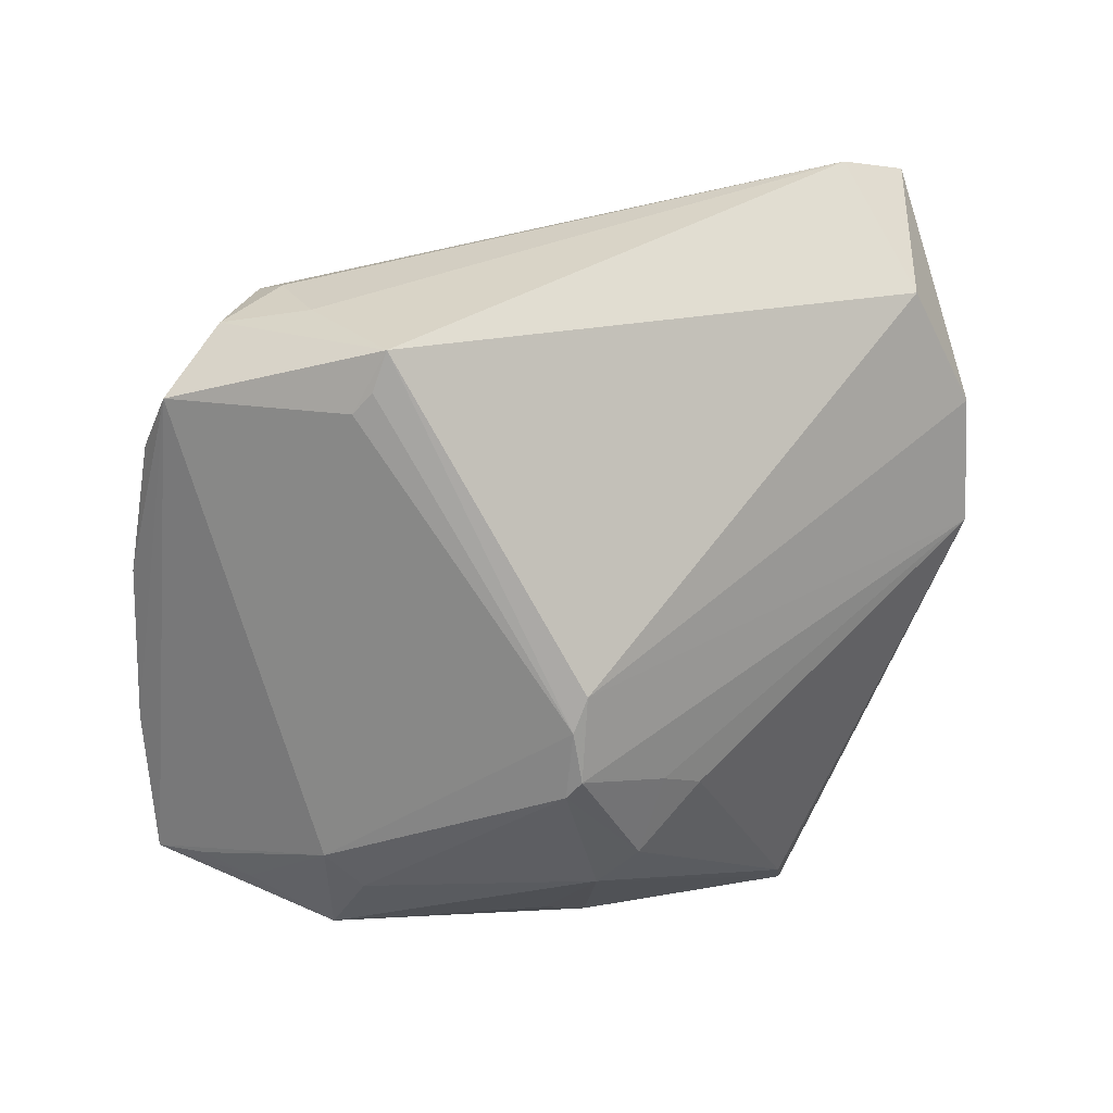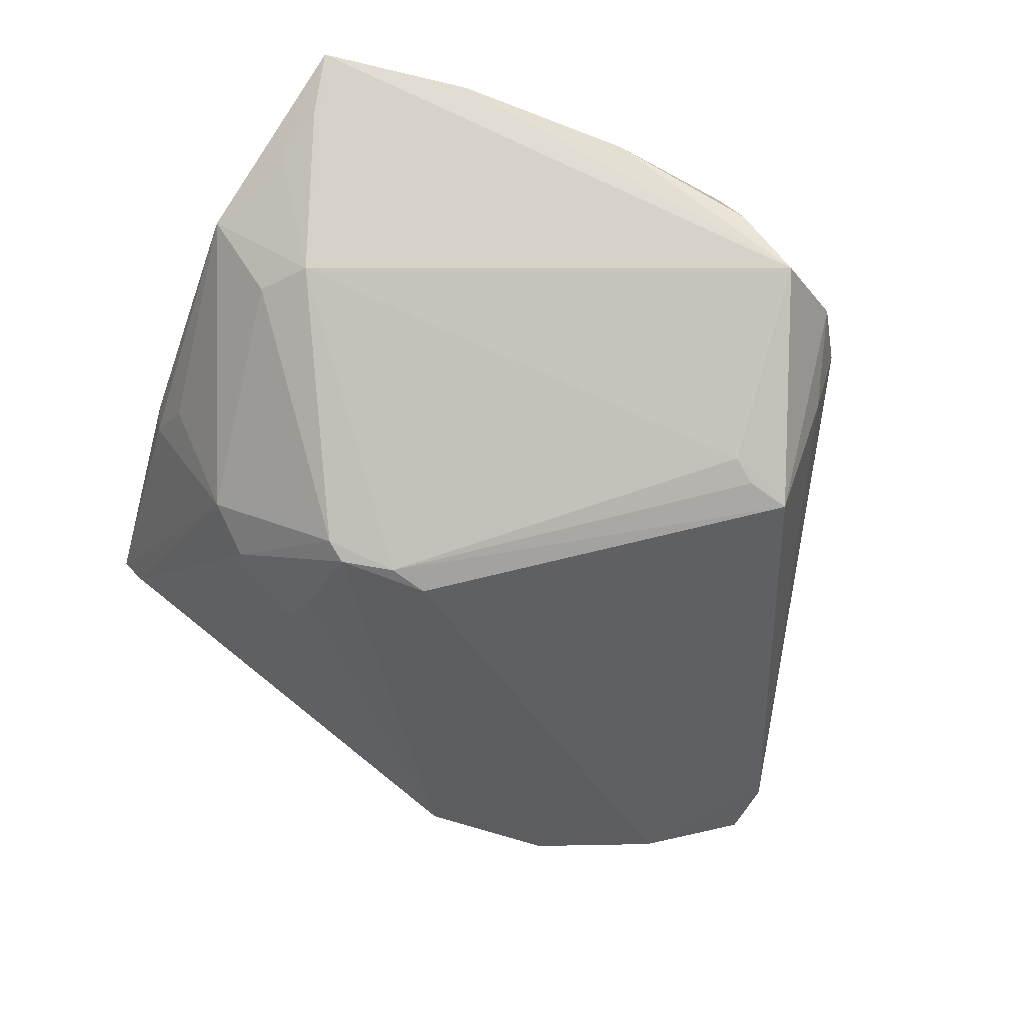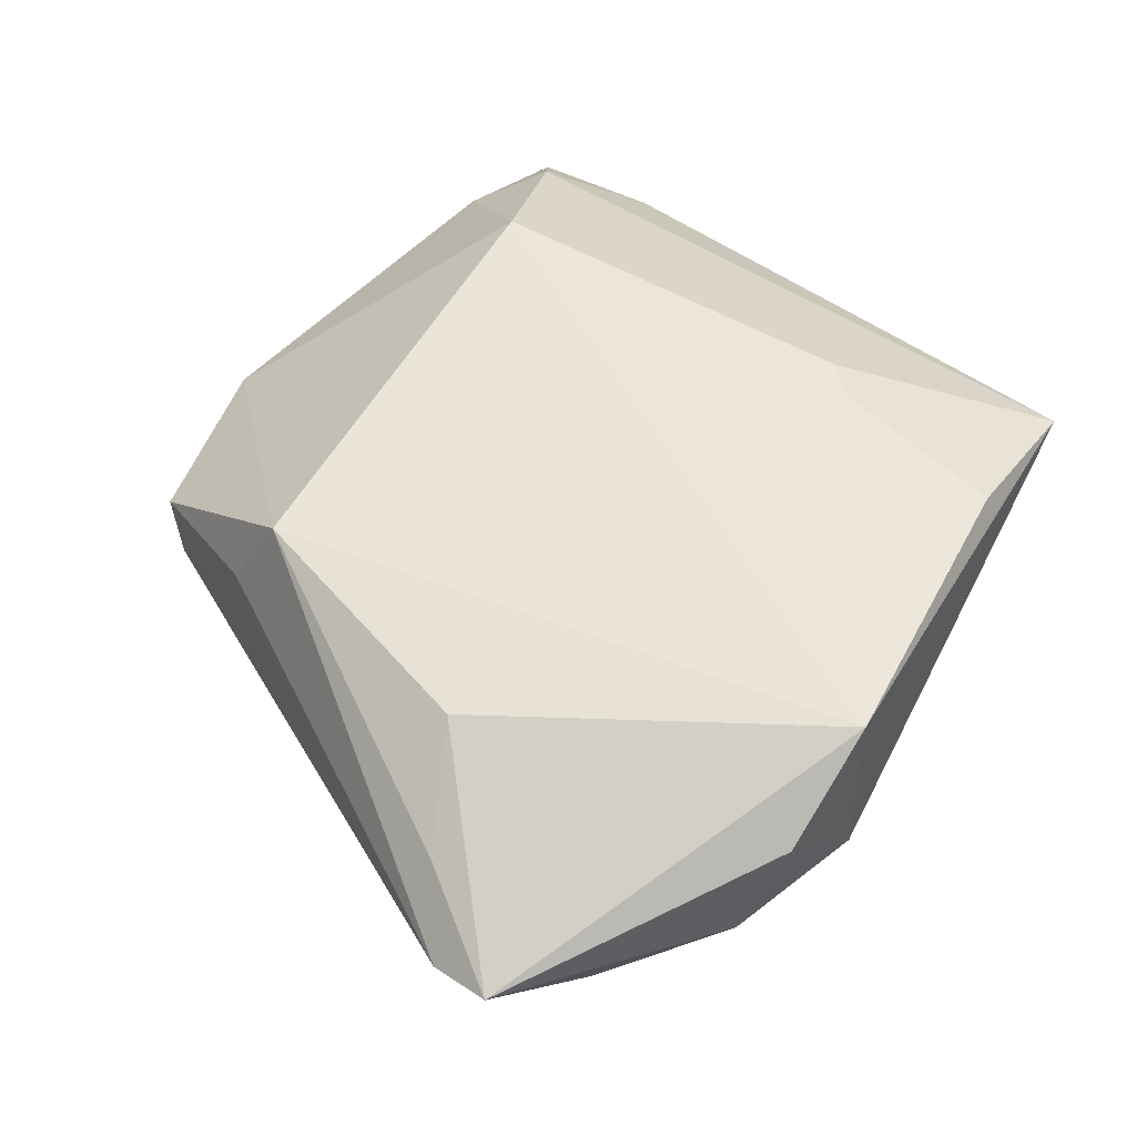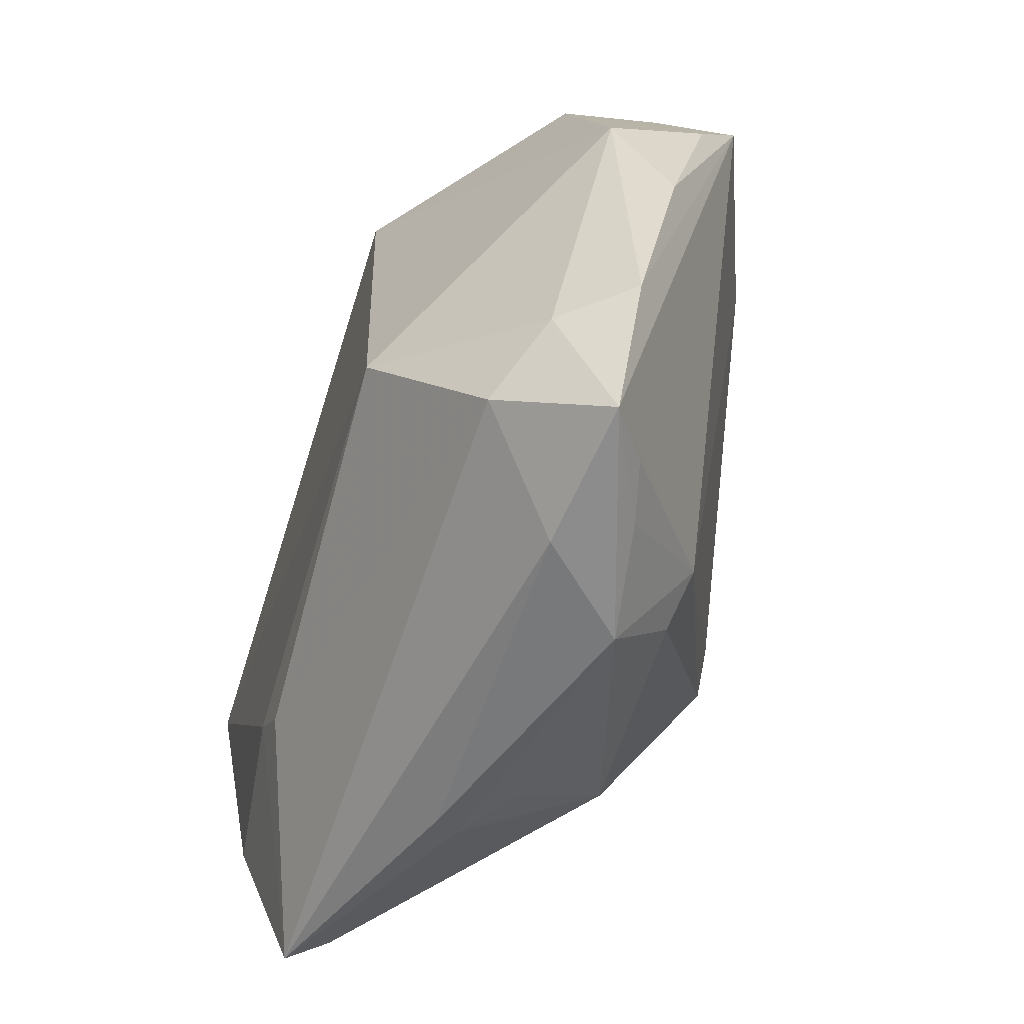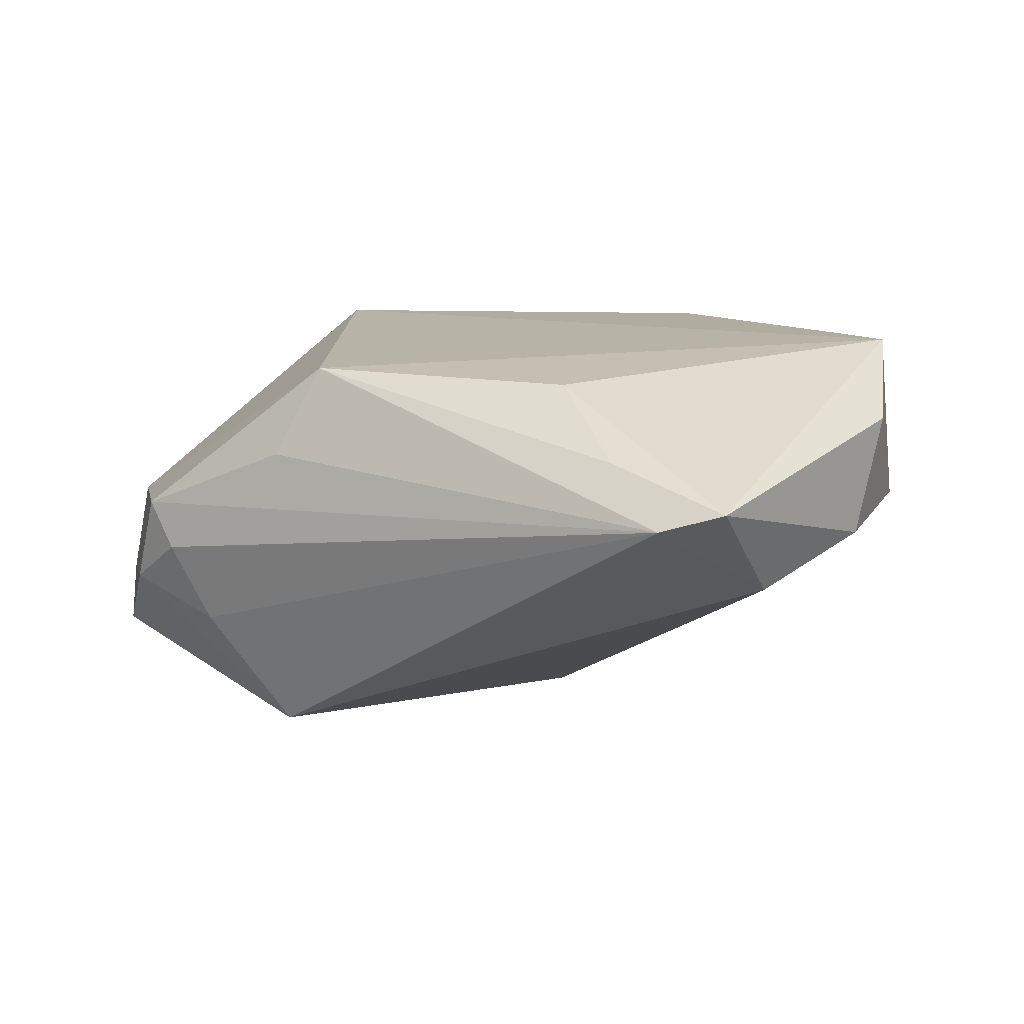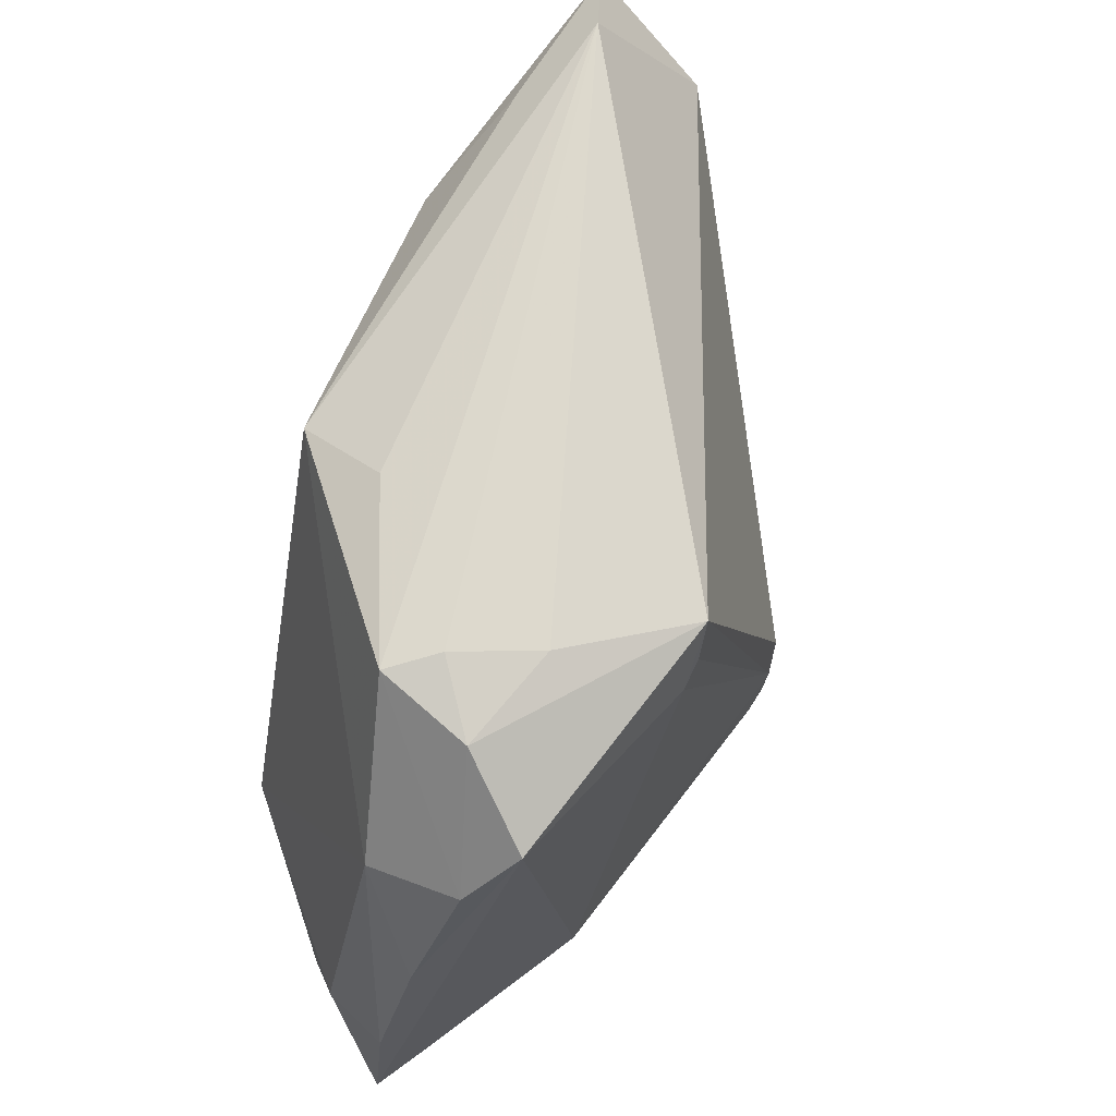
<metadata>
{"format":"obj","ext":"obj","renderer":"f3d","projection":"perspective","resolution":1024,"background":"white","views":[{"elev":-75.8,"azim":177.7,"up":"+Z"},{"elev":-68.1,"azim":71.4,"up":"+Z"},{"elev":53.4,"azim":-132.3,"up":"+Z"},{"elev":-49.4,"azim":73.4,"up":"+Y"},{"elev":9.9,"azim":-161.4,"up":"+Z"},{"elev":56.1,"azim":110.0,"up":"+Y"}]}
</metadata>
<code>
v -0.0506 0.01714 0.01264
v 0.04128 -0.03747 -0.003774
v 0.039 0.02924 -0.009209
v 0.0391 -0.03064 0.01061
v -0.04095 0.0352 -0.004514
v 0.03551 -0.03973 -0.005095
v -0.004052 -0.04561 0.003463
v 0.02822 0.03169 -0.0133
v -0.02582 0.04351 0.009979
v -0.0309 -0.04175 0.008526
v -0.01262 -0.0276 0.01993
v 0.03263 -0.04167 0.002477
v 0.02028 0.0247 -0.0254
v 0.04952 -0.02082 -0.001866
v 0.04952 -0.001237 -0.006333
v 0.04499 -0.02339 0.00594
v 0.03568 0.03191 0.0006284
v -0.01735 0.03368 0.01706
v 0.02802 -0.01525 0.02055
v -0.03254 0.04922 0.003811
v 0.01293 0.03236 0.01779
v -0.01149 -0.03003 -0.01711
v -0.006747 -0.03462 -0.01542
v -0.004233 -0.01838 -0.02683
v -0.01698 -0.02475 0.02055
v 0.01882 0.02951 -0.02564
v -0.0009305 -0.04275 -0.004332
v -0.03617 -0.02702 0.01834
v -0.004407 -0.008061 -0.02777
v 0.04749 -0.03832 0.0003805
v 0.02092 -0.03714 -0.01344
v -0.00593 -0.04482 0.0007137
v 0.02249 0.02214 -0.02475
v 0.0443 0.02152 -0.01646
v -0.04861 0.02199 9.422e-05
v -0.01387 -0.02017 -0.01913
v -0.04841 0.005219 0.02055
v 0.02557 -0.03284 -0.01498
v -0.002494 -0.02052 -0.02603
v 0.03247 0.0331 -0.004581
v -0.03155 -0.04453 0.01322
v -0.00298 -0.01237 -0.02769
v -0.01831 -0.02173 -0.01524
v 0.02499 -0.04475 -0.006364
v 0.01736 0.03542 0.007819
v -0.05007 0.006957 0.002512
v 0.04723 0.01496 -0.01124
v -0.03961 0.04849 0.005883
v 0.0461 0.01319 -0.0009842
f 35 48 5
f 5 26 29
f 29 35 5
f 33 26 34
f 34 38 33
f 46 29 24
f 35 29 46
f 34 14 30
f 30 38 34
f 2 38 30
f 38 31 39
f 42 29 26
f 24 29 42
f 42 39 24
f 42 33 38
f 38 39 42
f 34 26 3
f 3 26 8
f 37 46 41
f 16 30 14
f 16 49 19
f 14 49 16
f 23 39 31
f 26 33 13
f 13 42 26
f 33 42 13
f 40 3 8
f 17 3 40
f 15 14 34
f 15 49 14
f 19 37 25
f 1 37 48
f 48 35 1
f 46 37 1
f 35 46 1
f 36 46 24
f 36 43 46
f 44 23 31
f 30 12 44
f 44 31 38
f 4 16 19
f 30 16 4
f 4 12 30
f 41 12 4
f 10 23 41
f 41 46 10
f 46 43 10
f 22 36 24
f 43 36 22
f 24 39 22
f 39 23 22
f 22 10 43
f 23 10 22
f 20 40 8
f 20 45 17
f 17 40 20
f 8 26 20
f 5 48 20
f 20 26 5
f 48 37 18
f 47 15 34
f 49 15 47
f 34 3 47
f 47 3 17
f 17 49 47
f 11 25 41
f 19 25 11
f 41 4 11
f 11 4 19
f 28 37 41
f 41 25 28
f 28 25 37
f 2 30 6
f 30 44 6
f 6 38 2
f 6 44 38
f 41 23 32
f 48 18 9
f 9 20 48
f 21 9 18
f 17 45 21
f 21 18 37
f 45 20 21
f 20 9 21
f 21 37 19
f 19 49 21
f 21 49 17
f 41 32 7
f 7 32 44
f 7 12 41
f 7 44 12
f 23 44 27
f 27 32 23
f 44 32 27

</code>
